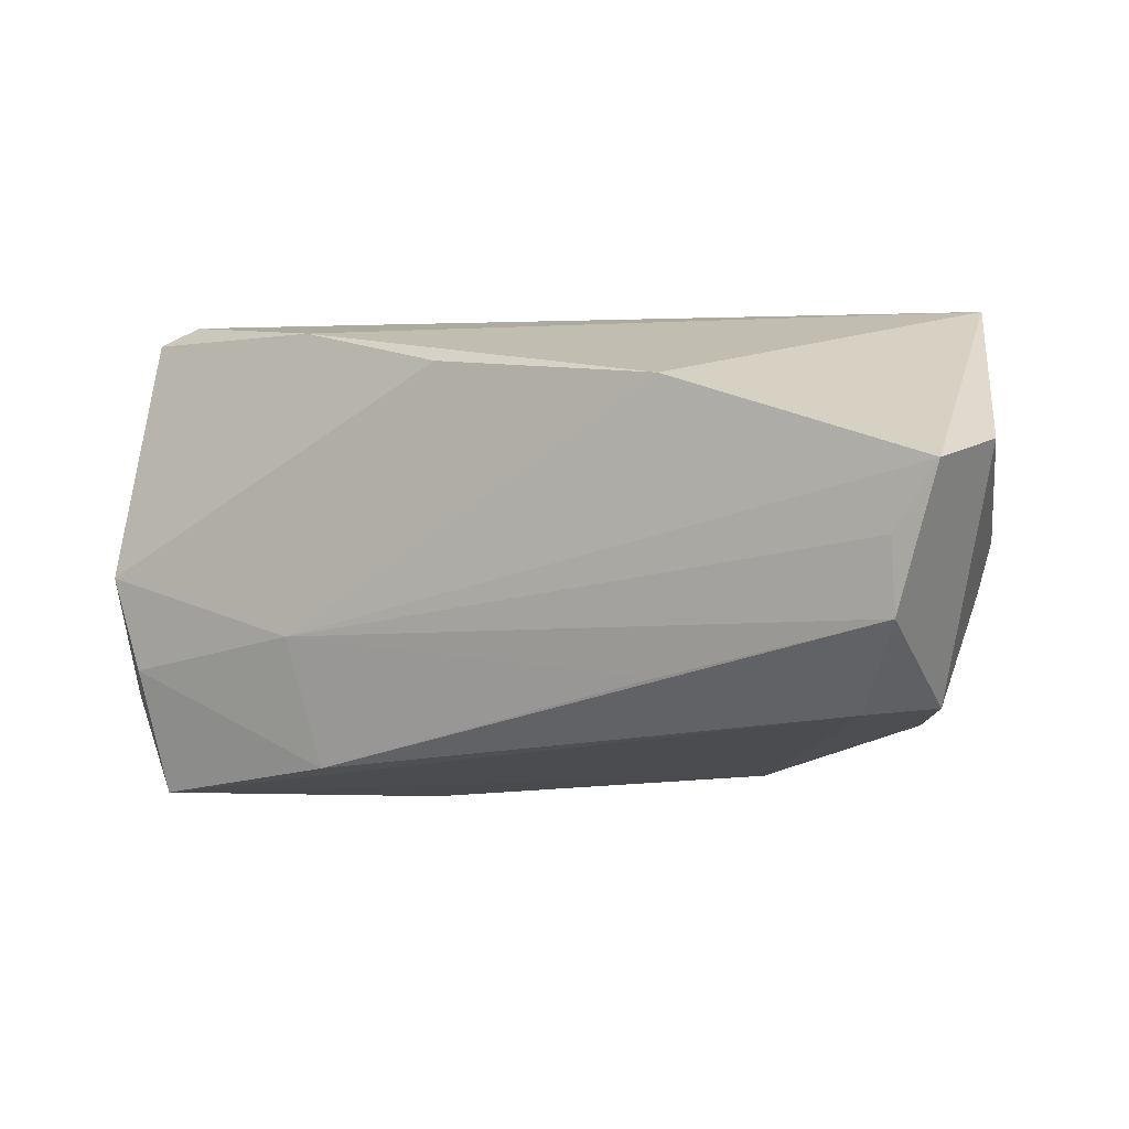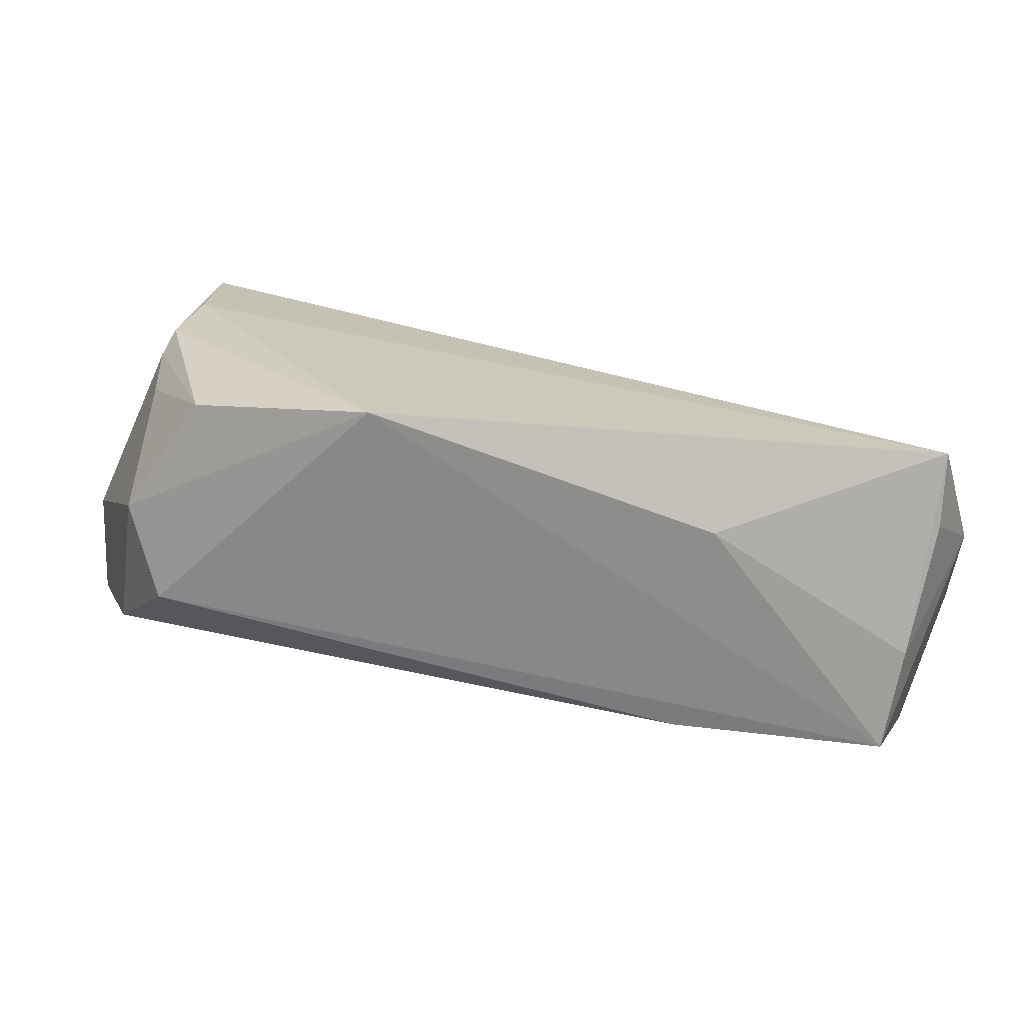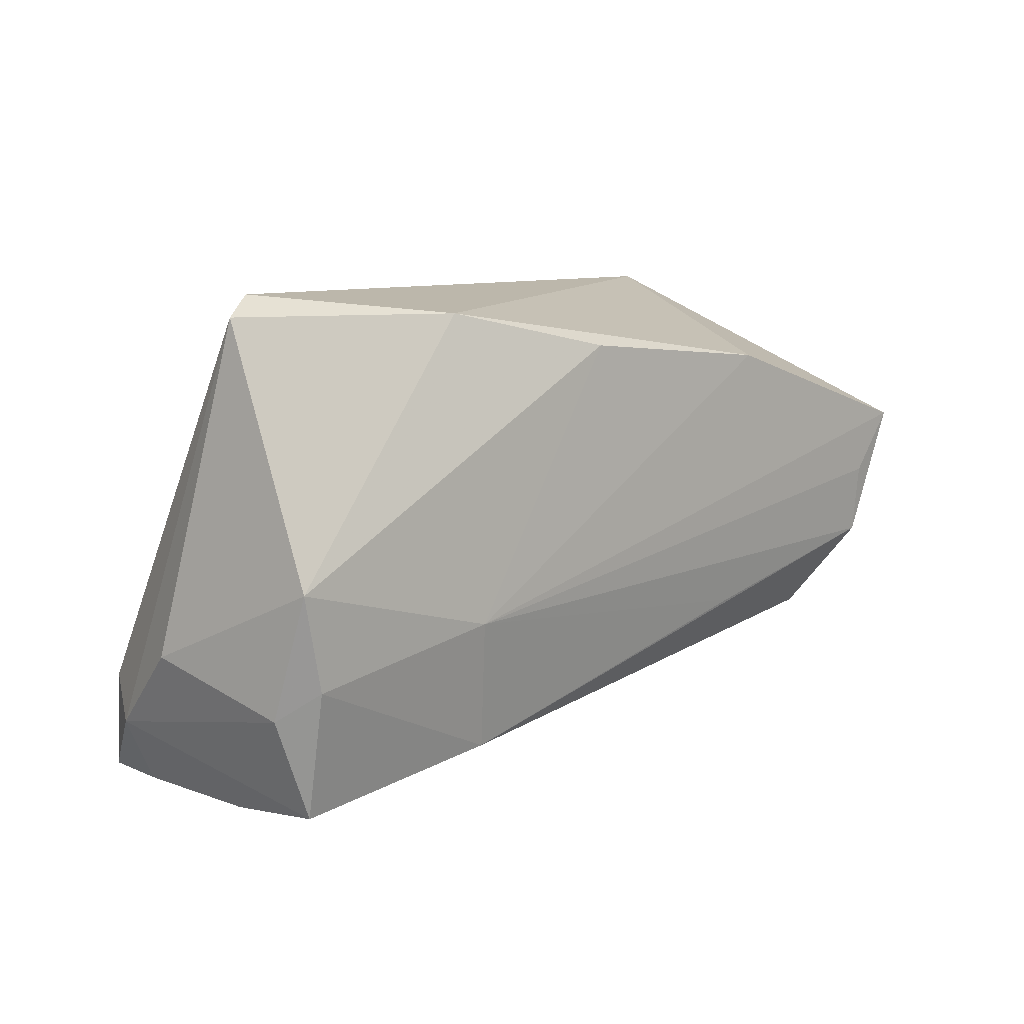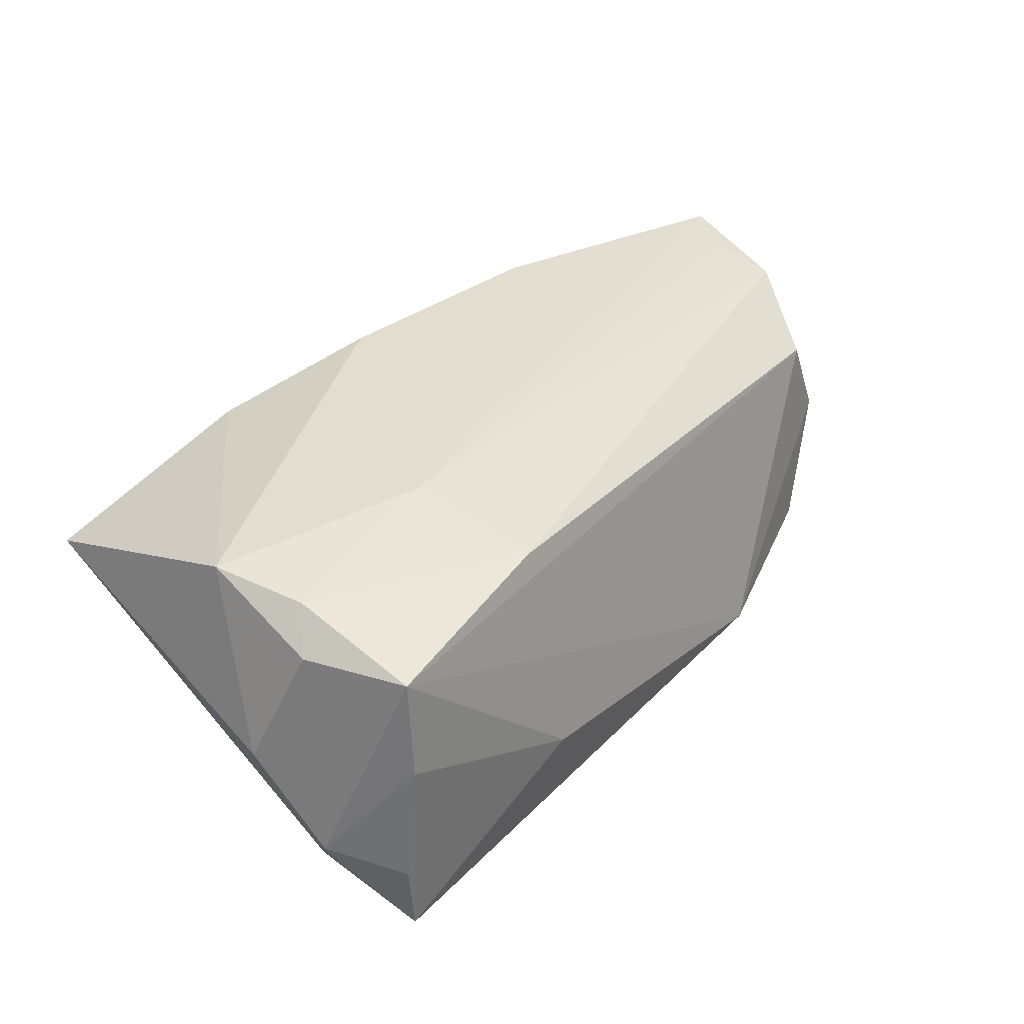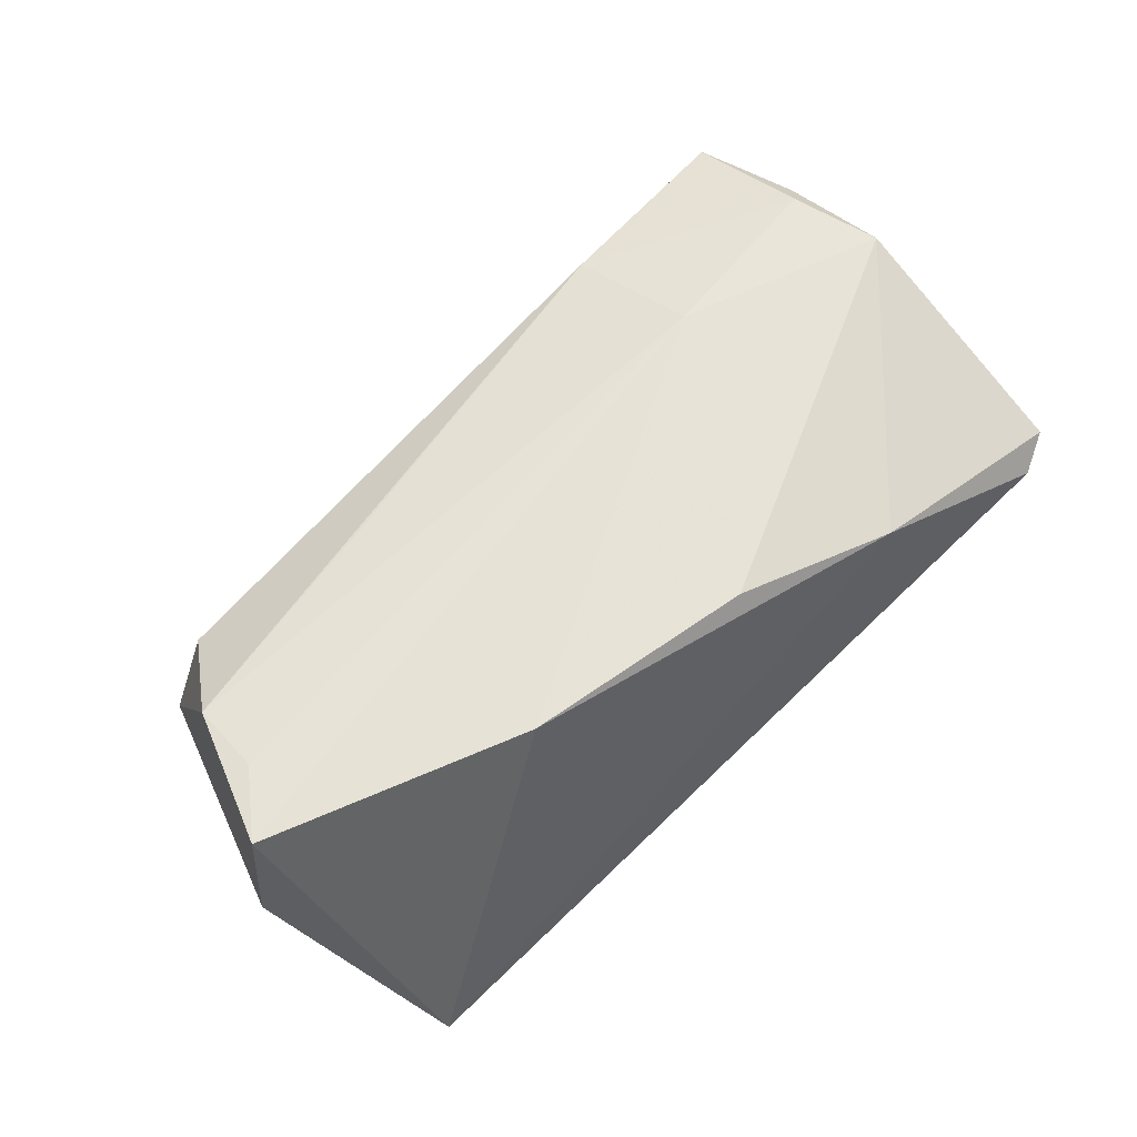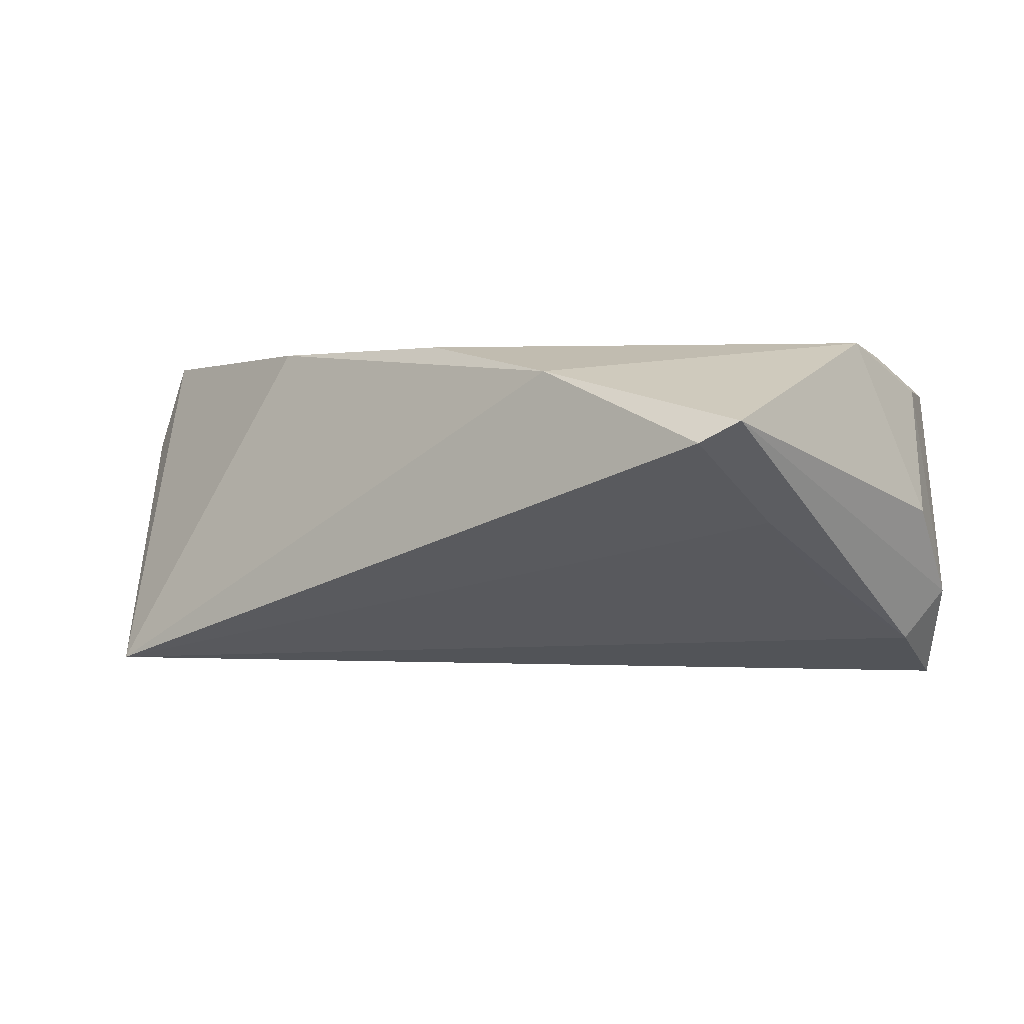
<metadata>
{"format":"obj","ext":"obj","renderer":"f3d","projection":"perspective","resolution":1024,"background":"white","views":[{"elev":0.5,"azim":28.1,"up":"+Y"},{"elev":-76.4,"azim":171.5,"up":"+Y"},{"elev":8.2,"azim":-44.8,"up":"+Y"},{"elev":36.0,"azim":-47.0,"up":"+Z"},{"elev":62.9,"azim":139.1,"up":"+Z"},{"elev":-0.0,"azim":-142.4,"up":"+Z"}]}
</metadata>
<code>
v -0.04918 -0.0137 0.01934
v -0.05255 -0.01728 0.0148
v -0.04818 -0.03095 0.002039
v -0.04925 0.03148 0.006552
v -0.05349 0.02902 0.009139
v -0.02511 0.02887 0.0161
v 0.05181 0.005295 -0.0189
v 0.02574 0.02177 0.02106
v -0.02491 -0.008782 0.02106
v -0.04773 -0.02976 0.01495
v -0.04855 -0.03031 -0.02376
v -0.04858 -0.0004631 -0.01064
v 0.05233 -0.003291 -0.01187
v 0.02236 -0.02715 -0.01771
v 0.04943 0.03148 -0.02265
v 0.04694 -0.01636 0.01293
v -0.05688 -0.01143 -0.001215
v 0.04981 0.01591 -0.02133
v 0.05853 0.01168 0.02106
v 0.0522 -0.01617 0.001289
v 0.0531 -0.005387 0.01964
v -0.02186 -0.0314 -0.009855
v -0.05167 -0.01705 -0.01825
v 0.05303 0.003641 0.02068
v -0.04903 0.01486 -0.002654
v -0.05502 -0.02149 -0.01194
v 0.04454 -0.01952 -0.01395
v -0.05229 -0.001808 0.02026
v 0.05286 0.002893 -0.01566
v -0.04938 -0.0303 -0.01451
v 0.02442 -0.01256 0.01893
v -0.003774 0.0243 0.02051
v -0.02209 -0.02516 0.01746
v 0.06089 0.01412 0.009116
f 18 11 15
f 11 18 14
f 34 15 19
f 15 8 19
f 6 8 15
f 15 11 23
f 26 23 11
f 17 5 26
f 5 23 26
f 17 26 2
f 13 29 34
f 22 3 11
f 11 14 22
f 7 14 18
f 7 18 15
f 7 15 34
f 34 29 7
f 16 21 33
f 21 19 24
f 4 6 15
f 5 6 4
f 15 25 4
f 4 23 5
f 25 23 4
f 12 25 15
f 15 23 12
f 12 23 25
f 11 3 30
f 30 26 11
f 3 26 30
f 3 22 10
f 10 26 3
f 10 2 26
f 10 22 14
f 10 16 33
f 14 16 10
f 28 6 5
f 28 5 17
f 17 2 28
f 14 7 27
f 27 7 29
f 29 13 27
f 8 6 32
f 6 28 32
f 1 10 33
f 2 10 1
f 1 28 2
f 20 16 14
f 14 27 20
f 21 16 20
f 20 27 13
f 20 13 34
f 34 19 20
f 20 19 21
f 9 1 33
f 21 24 9
f 28 1 9
f 9 24 19
f 9 19 8
f 8 32 9
f 9 32 28
f 33 21 31
f 31 9 33
f 21 9 31

</code>
